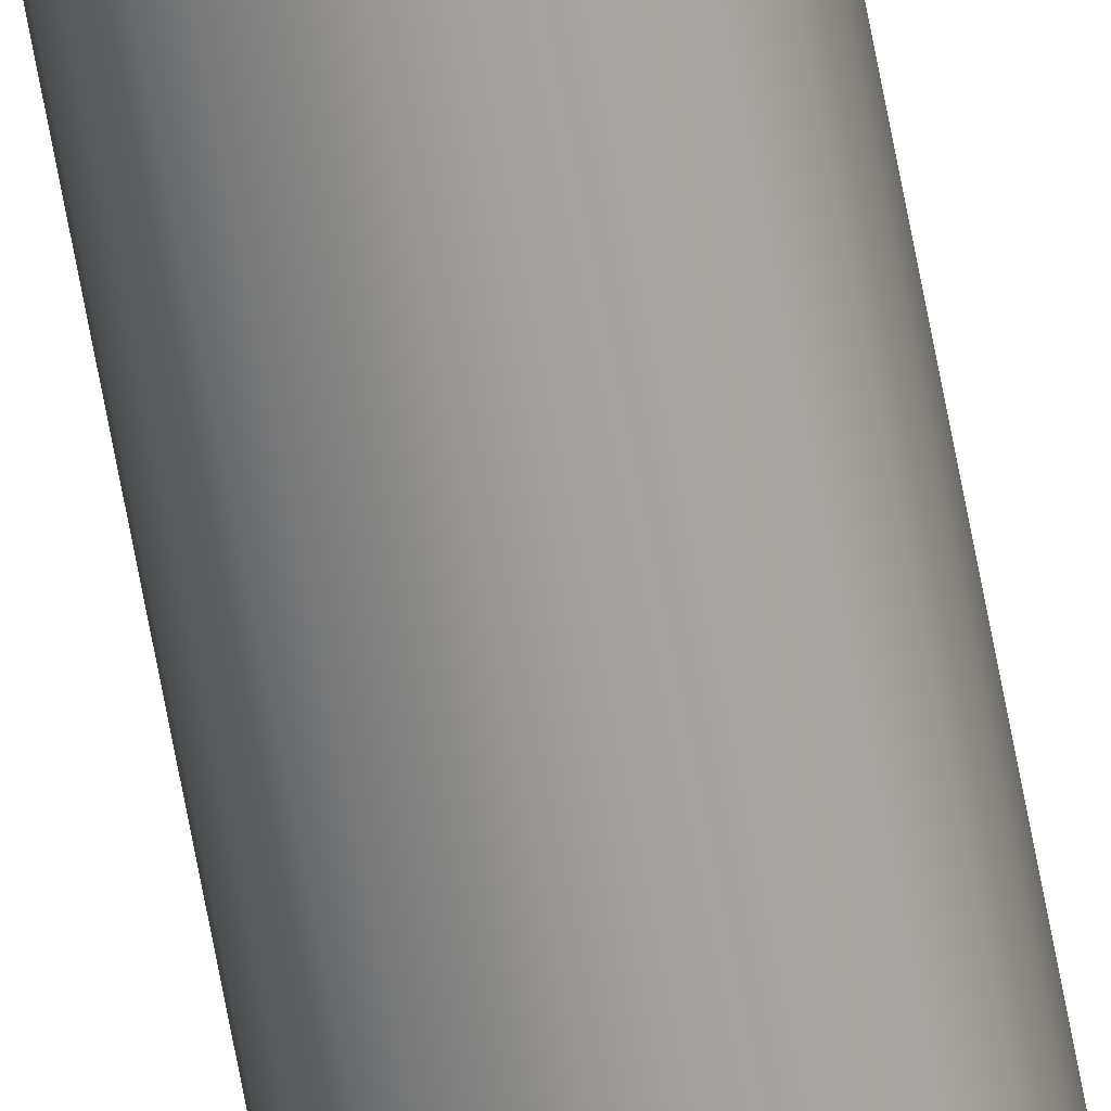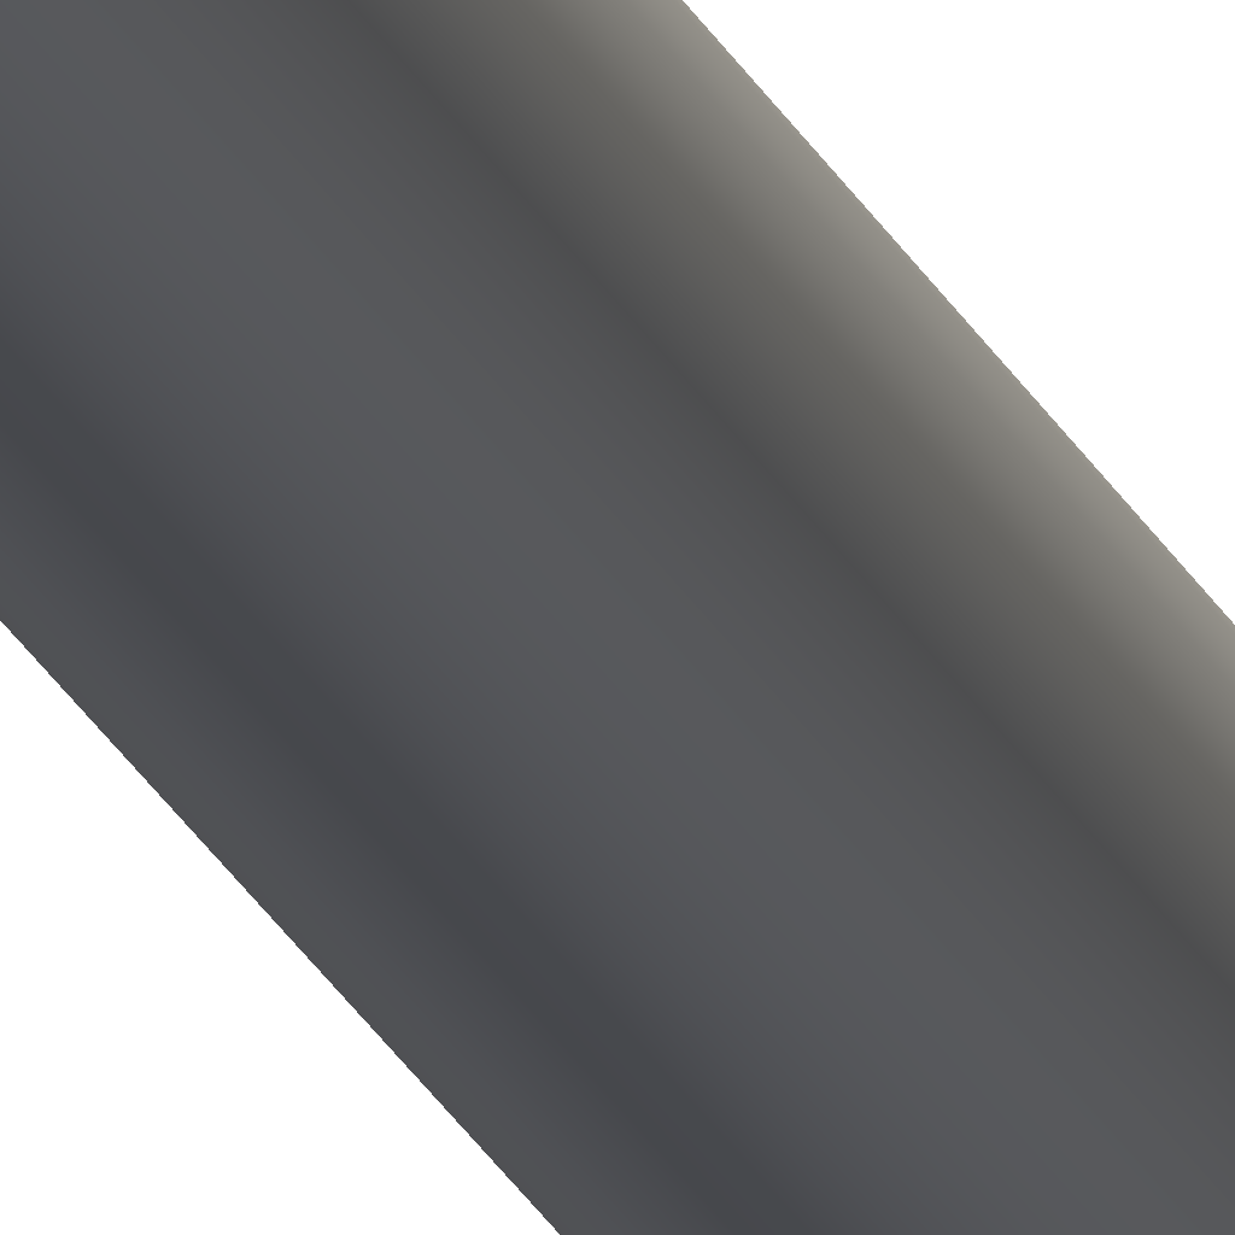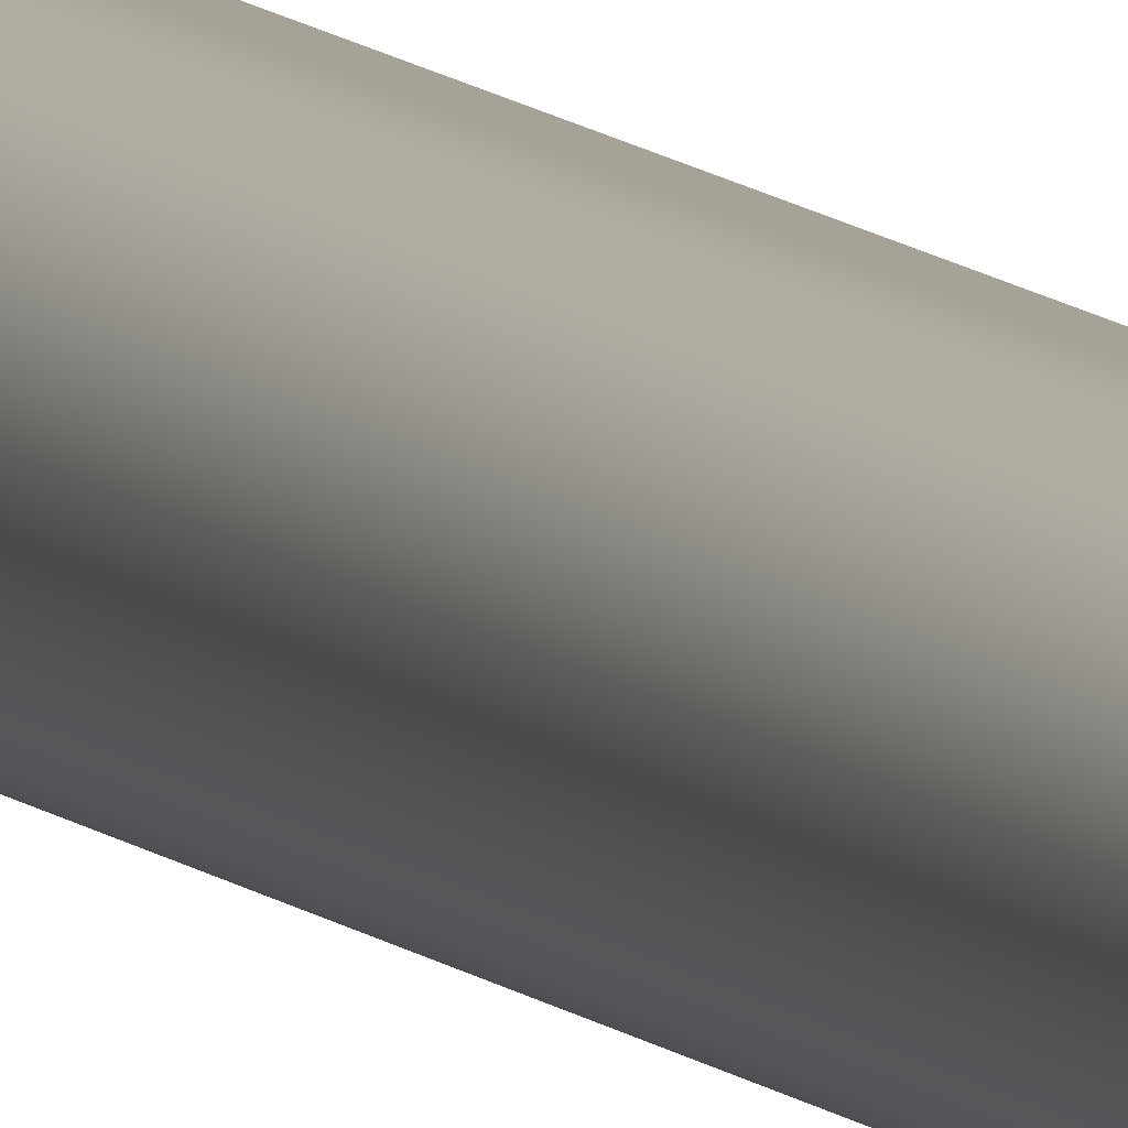
<metadata>
{"format":"obj","ext":"obj","renderer":"f3d","projection":"perspective","resolution":1024,"background":"white","views":[{"elev":-70.2,"azim":10.7,"up":"+Y"},{"elev":-11.8,"azim":10.4,"up":"+Y"},{"elev":6.3,"azim":-16.3,"up":"+Y"}]}
</metadata>
<code>
o mesh57/mesh57-geometry#mesh57-geometry
v -0.2354 -0.2406 0.1844
v -0.2358 -0.2404 -0.2606
v -0.2354 -0.2406 -0.2606
v -0.2358 -0.2404 0.1844
v -0.2365 -0.2397 0.1844
v -0.2362 -0.2401 -0.2606
v -0.2362 -0.2401 0.1844
v -0.2344 -0.2406 -0.2606
v -0.2349 -0.2406 0.1844
v -0.2349 -0.2406 -0.2606
v -0.2365 -0.2397 -0.2606
v -0.2344 -0.2406 0.1844
v -0.2344 -0.2371 -0.2606
v -0.234 -0.2373 -0.2606
v -0.234 -0.2404 -0.2606
v -0.2336 -0.2375 -0.2606
v -0.2336 -0.2401 -0.2606
v -0.2366 -0.2393 -0.2606
v -0.2365 -0.2379 -0.2606
v -0.2362 -0.2375 -0.2606
v -0.2358 -0.2373 -0.2606
v -0.2366 -0.2393 0.1844
v -0.2366 -0.2384 0.1844
v -0.2365 -0.2379 0.1844
v -0.2362 -0.2375 0.1844
v -0.2333 -0.2397 0.1844
v -0.2336 -0.2401 0.1844
v -0.234 -0.2404 0.1844
v -0.2349 -0.237 0.1844
v -0.2344 -0.2371 0.1844
v -0.234 -0.2373 0.1844
v -0.2349 -0.237 -0.2606
v -0.2333 -0.2379 -0.2606
v -0.2366 -0.2384 -0.2606
v -0.2367 -0.2388 -0.2606
v -0.2367 -0.2388 0.1844
v -0.2358 -0.2373 0.1844
v -0.2333 -0.2397 -0.2606
v -0.2331 -0.2393 0.1844
v -0.2333 -0.2379 0.1844
v -0.2336 -0.2375 0.1844
v -0.2354 -0.2371 0.1844
v -0.2354 -0.2371 -0.2606
v -0.2331 -0.2384 -0.2606
v -0.2331 -0.2393 -0.2606
v -0.2331 -0.2388 -0.2606
v -0.2331 -0.2388 0.1844
v -0.2331 -0.2384 0.1844
f 1 2 3
f 2 1 4
f 3 2 1
f 4 1 2
f 5 6 7
f 8 9 10
f 6 5 11
f 7 6 5
f 11 5 6
f 9 8 12
f 10 9 8
f 12 8 9
f 10 13 8
f 8 14 15
f 15 16 17
f 8 13 10
f 15 14 8
f 15 12 8
f 8 12 15
f 18 19 11
f 11 20 6
f 6 21 2
f 22 11 5
f 5 11 22
f 23 22 5
f 24 5 7
f 25 7 4
f 5 22 23
f 17 26 27
f 12 15 28
f 28 15 12
f 29 9 12
f 30 12 28
f 12 9 29
f 28 12 30
f 27 28 31
f 9 3 10
f 3 9 1
f 10 3 9
f 1 9 3
f 10 32 13
f 13 32 10
f 8 13 14
f 15 14 16
f 14 13 8
f 16 14 15
f 17 16 15
f 17 16 33
f 33 16 17
f 34 18 35
f 18 34 19
f 19 24 34
f 34 23 35
f 11 19 20
f 6 20 21
f 35 18 34
f 19 34 18
f 21 20 6
f 36 18 22
f 22 18 36
f 18 22 11
f 11 22 18
f 6 4 7
f 36 35 23
f 22 23 36
f 36 23 22
f 23 5 24
f 24 5 23
f 7 5 24
f 24 7 25
f 25 4 37
f 37 4 1
f 25 7 24
f 4 7 25
f 37 4 25
f 17 28 15
f 28 17 27
f 15 28 17
f 27 17 28
f 27 26 17
f 38 17 26
f 38 39 26
f 26 39 38
f 40 26 39
f 26 27 41
f 39 26 40
f 42 9 29
f 29 12 30
f 29 9 42
f 30 28 31
f 31 28 27
f 30 12 29
f 31 28 30
f 31 27 41
f 41 27 31
f 41 27 26
f 41 26 40
f 9 1 42
f 2 43 3
f 3 43 32
f 3 32 10
f 3 43 2
f 32 43 3
f 10 32 3
f 16 41 14
f 14 41 16
f 32 30 13
f 13 30 32
f 38 33 17
f 26 17 38
f 41 33 16
f 16 33 41
f 38 33 44
f 33 44 40
f 17 33 38
f 24 19 25
f 24 34 23
f 34 24 19
f 23 34 24
f 23 35 36
f 35 23 34
f 11 19 18
f 18 36 35
f 20 25 19
f 2 21 43
f 20 19 11
f 43 21 2
f 37 43 21
f 21 43 37
f 19 25 20
f 25 21 20
f 20 21 25
f 42 32 43
f 43 32 42
f 6 20 11
f 2 21 6
f 4 6 2
f 2 6 4
f 7 4 6
f 42 1 9
f 1 4 37
f 35 36 18
f 25 19 24
f 29 42 32
f 37 1 42
f 42 1 37
f 39 38 45
f 45 38 39
f 38 44 45
f 45 44 38
f 46 44 45
f 47 45 46
f 44 40 48
f 45 47 39
f 39 47 45
f 46 45 47
f 40 26 41
f 46 48 47
f 47 48 46
f 40 39 48
f 48 39 47
f 48 39 40
f 47 39 48
f 31 14 41
f 30 32 29
f 29 32 30
f 40 41 33
f 41 14 31
f 48 40 44
f 13 31 14
f 31 13 30
f 14 31 13
f 30 13 31
f 33 41 40
f 45 44 46
f 44 33 38
f 48 46 44
f 40 44 33
f 43 37 42
f 42 37 43
f 21 25 37
f 37 25 21
f 32 42 29
f 44 46 48

</code>
